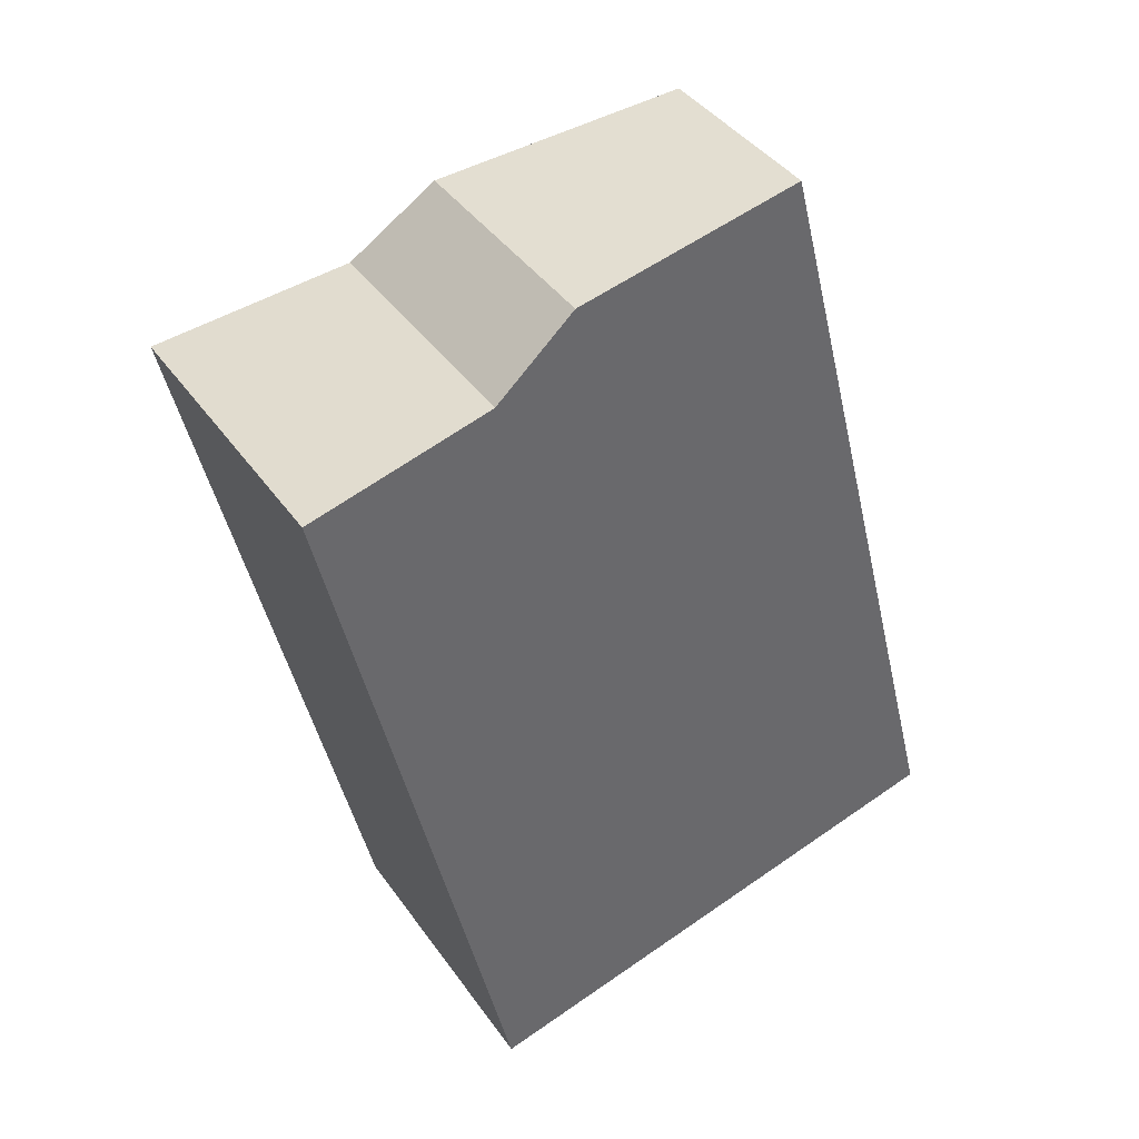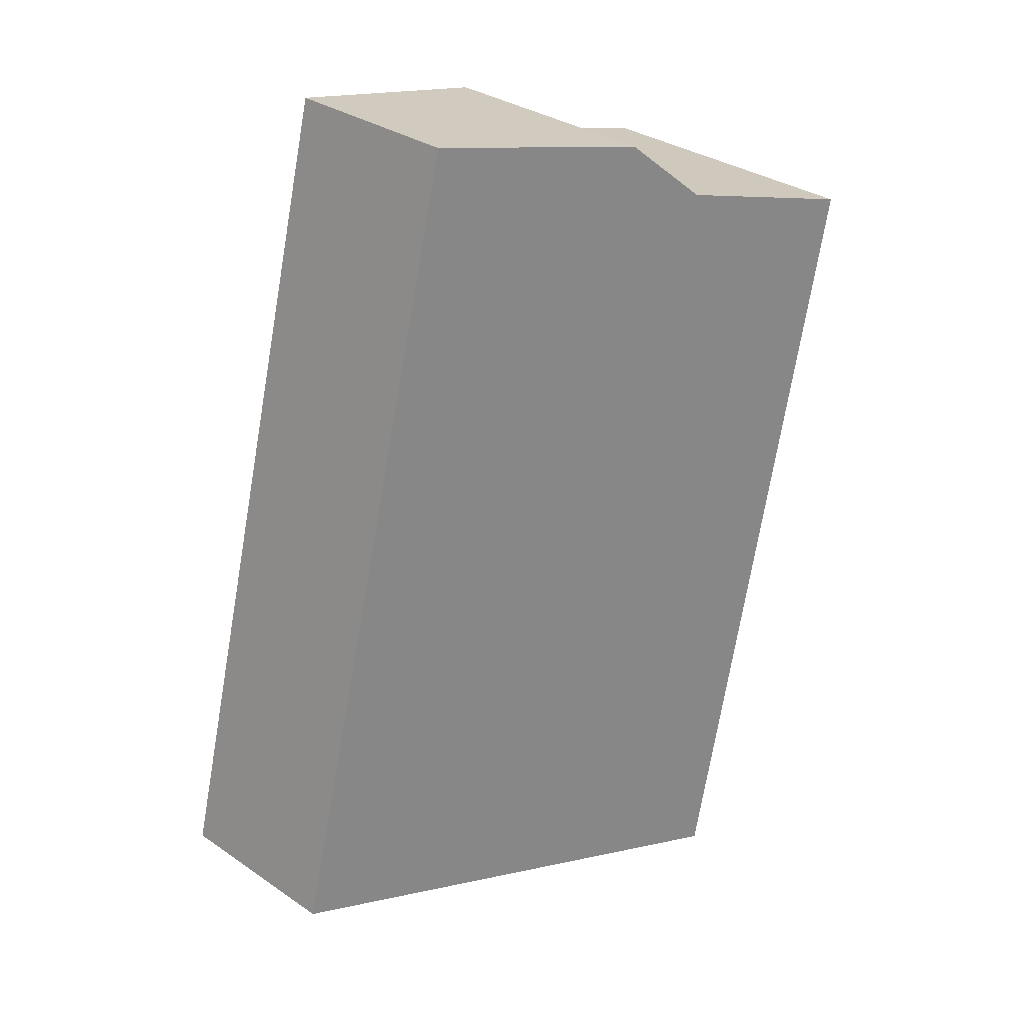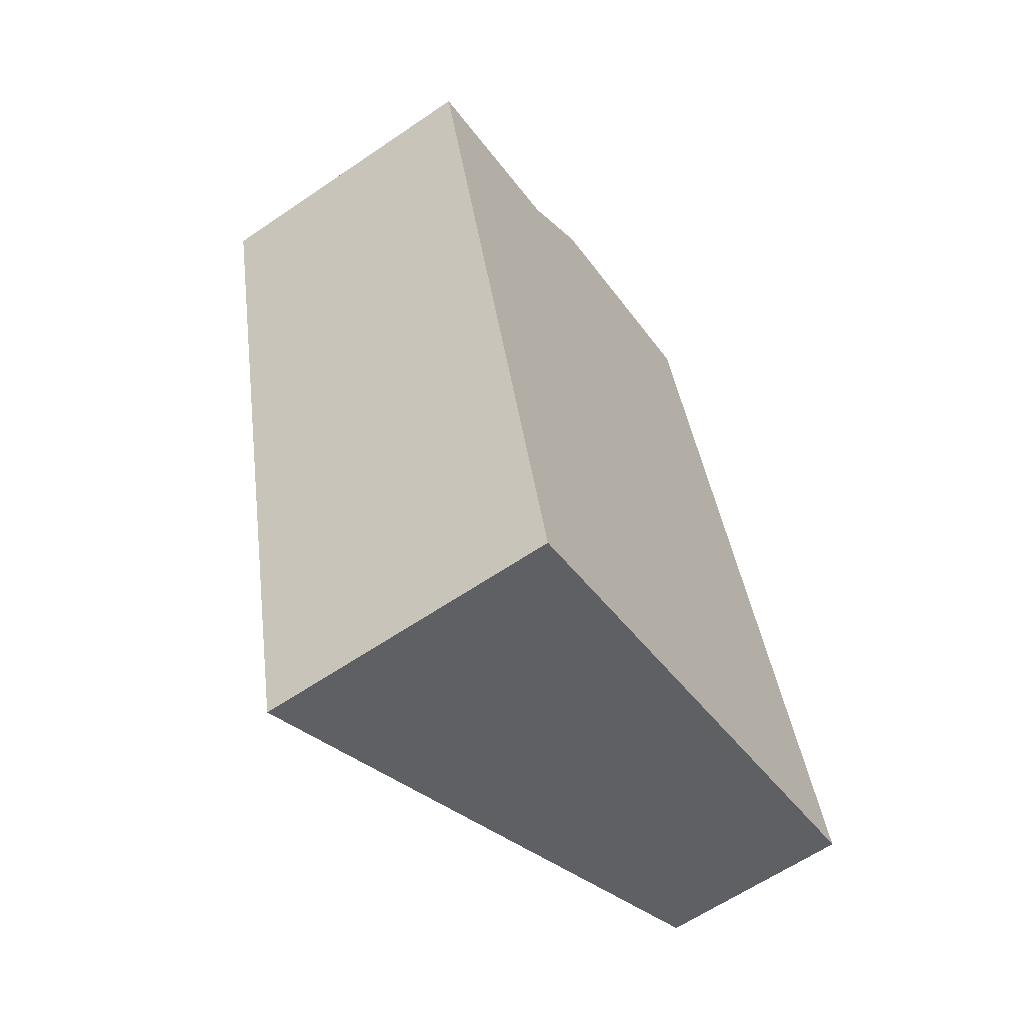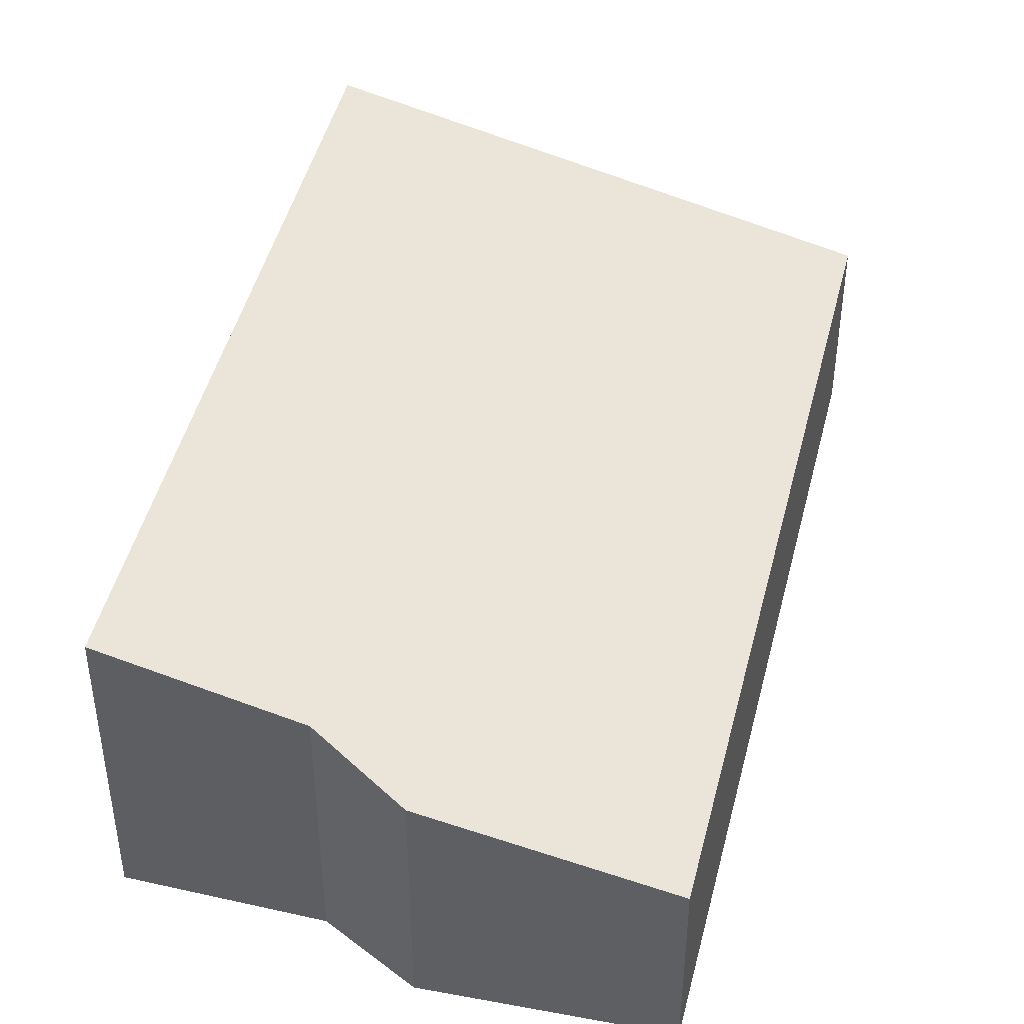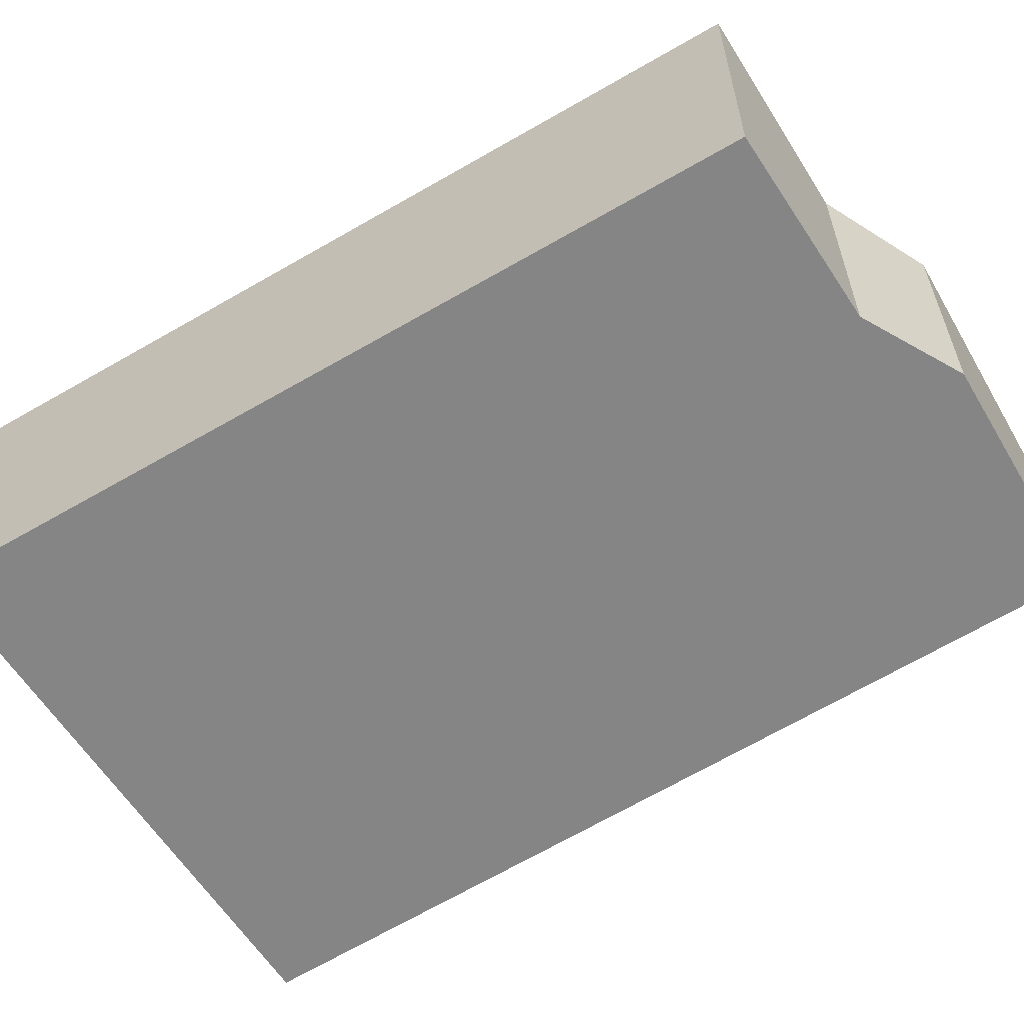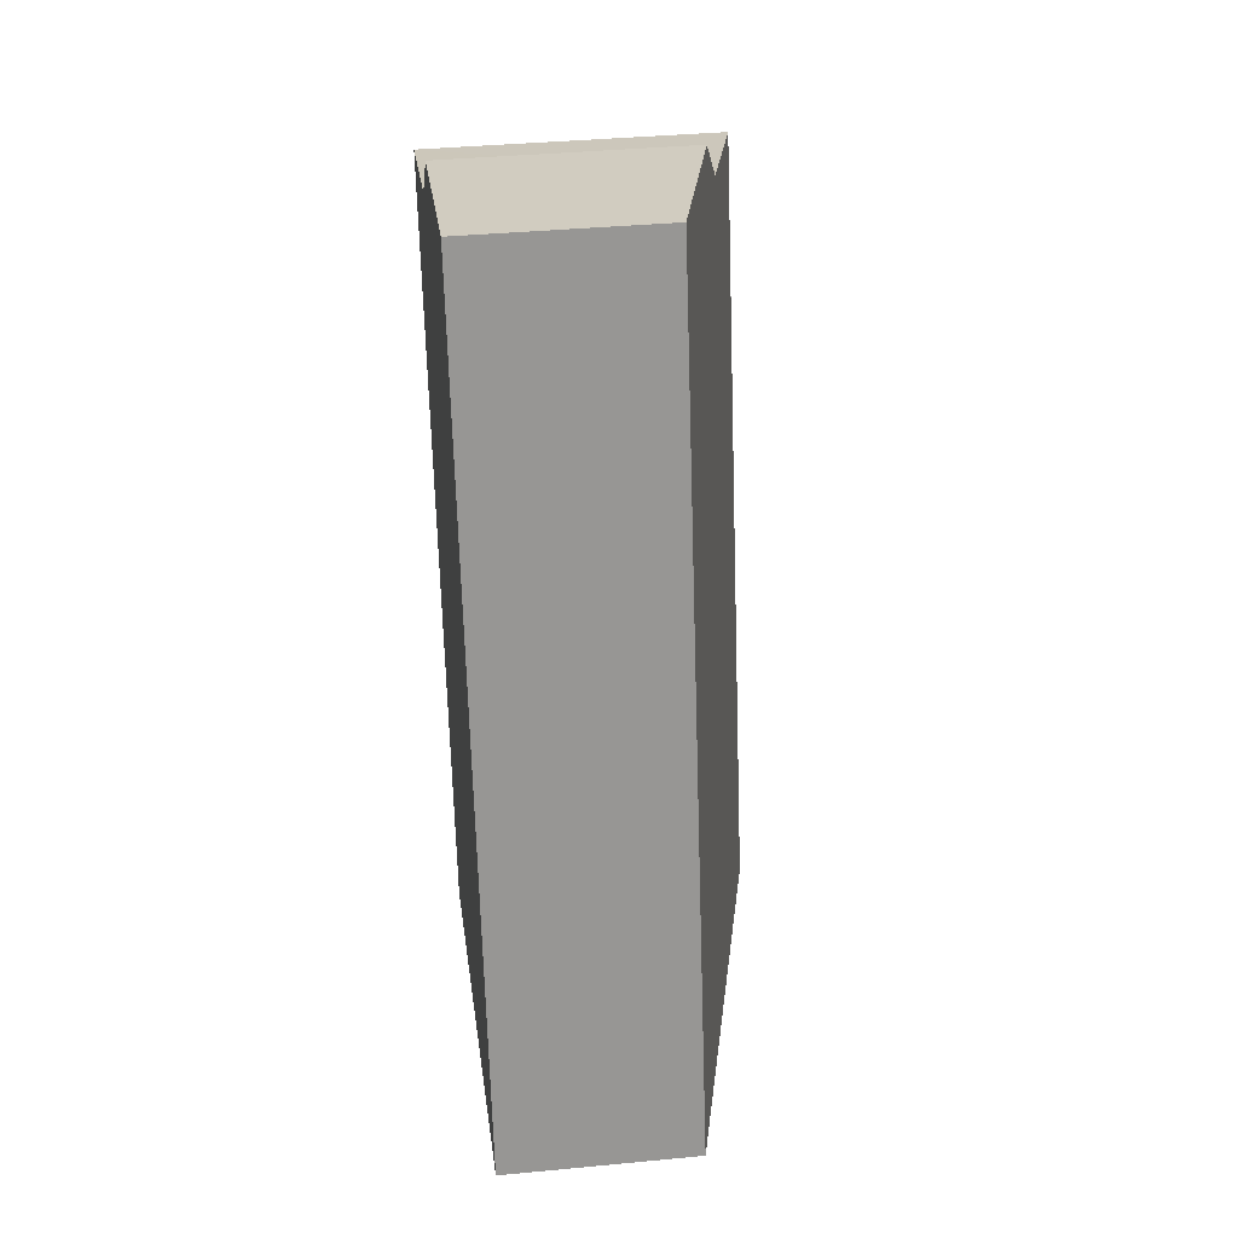
<metadata>
{"format":"obj","ext":"obj","renderer":"f3d","projection":"perspective","resolution":1024,"background":"white","views":[{"elev":40.2,"azim":-31.6,"up":"+Z"},{"elev":32.0,"azim":133.7,"up":"+Z"},{"elev":-62.2,"azim":-55.3,"up":"+Z"},{"elev":43.9,"azim":-0.5,"up":"+Y"},{"elev":-61.7,"azim":-72.3,"up":"+Y"},{"elev":37.2,"azim":83.0,"up":"+Z"}]}
</metadata>
<code>
v  1.588 2.935 -6.86
v  1.778 2.935 -7.596
v  1.76 2.939 -7.601
v  6.719 1.806 -6.258
v  0.186 2.901 -0.803
v  0 2.896 1.773e-16
v  1.542 2.544 0.424
v  1.756 2.495 0.483
v  2.511 2.296 1.166
v  4.678 1.806 1.654
v  1.76 4.654e-16 -7.601
v  1.778 4.651e-16 -7.596
v  6.719 3.832e-16 -6.258
v  1.588 4.201e-16 -6.86
v  0.186 4.917e-17 -0.803
v  0 0 0
v  1.756 -2.958e-17 0.483
v  1.542 -2.596e-17 0.424
v  2.511 -7.14e-17 1.166
v  4.678 -1.013e-16 1.654
g defaultobject
f 1 2 3
f 2 1 4
f 4 1 5
f 4 5 6
f 4 6 7
f 4 7 8
f 4 8 9
f 4 9 10
f 2 11 3
f 11 2 4
f 11 4 12
f 12 4 13
f 11 1 3
f 1 11 5
f 5 11 14
f 5 14 15
f 5 15 6
f 6 15 16
f 16 7 6
f 7 16 8
f 8 16 17
f 17 16 18
f 19 10 9
f 10 19 20
f 17 9 8
f 9 17 19
f 20 4 10
f 4 20 13
f 17 20 19
f 20 17 13
f 13 17 18
f 13 18 16
f 13 16 15
f 13 15 14
f 13 14 12
f 12 14 11

</code>
